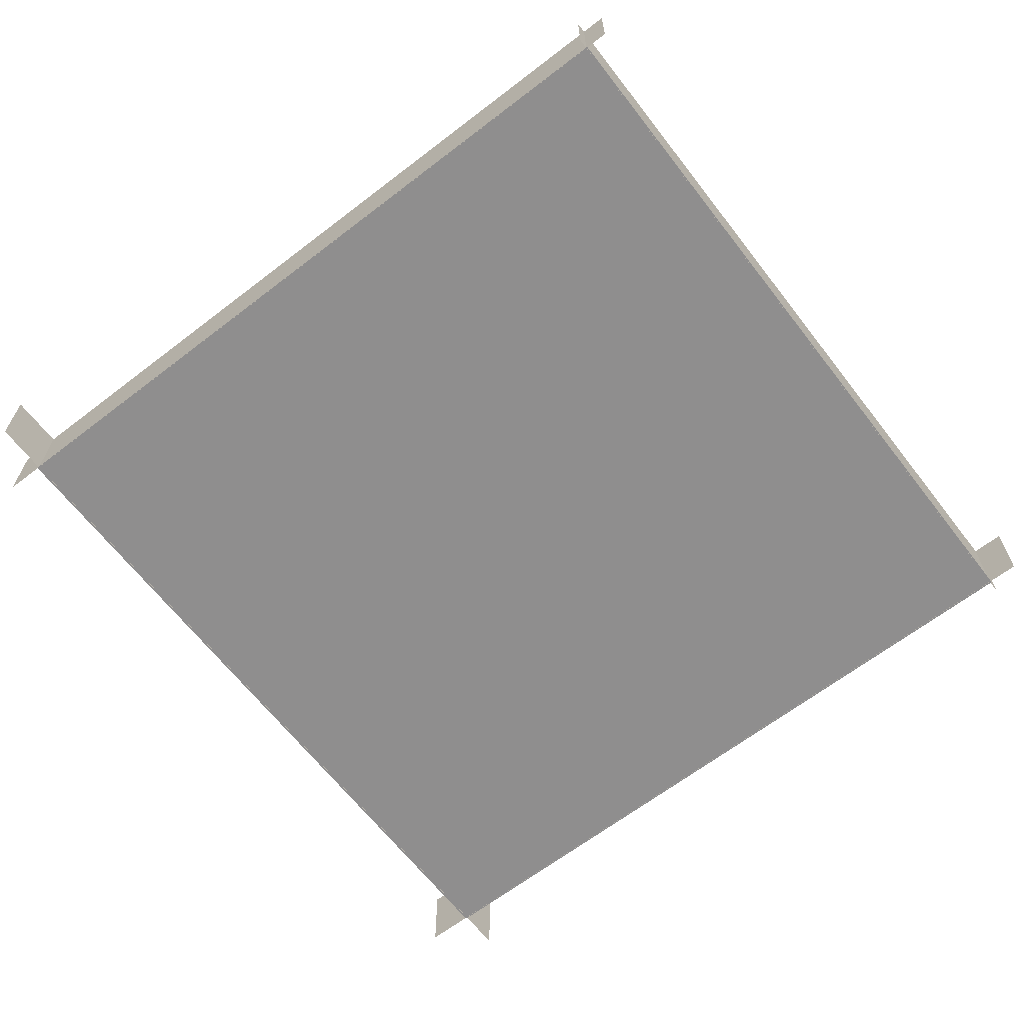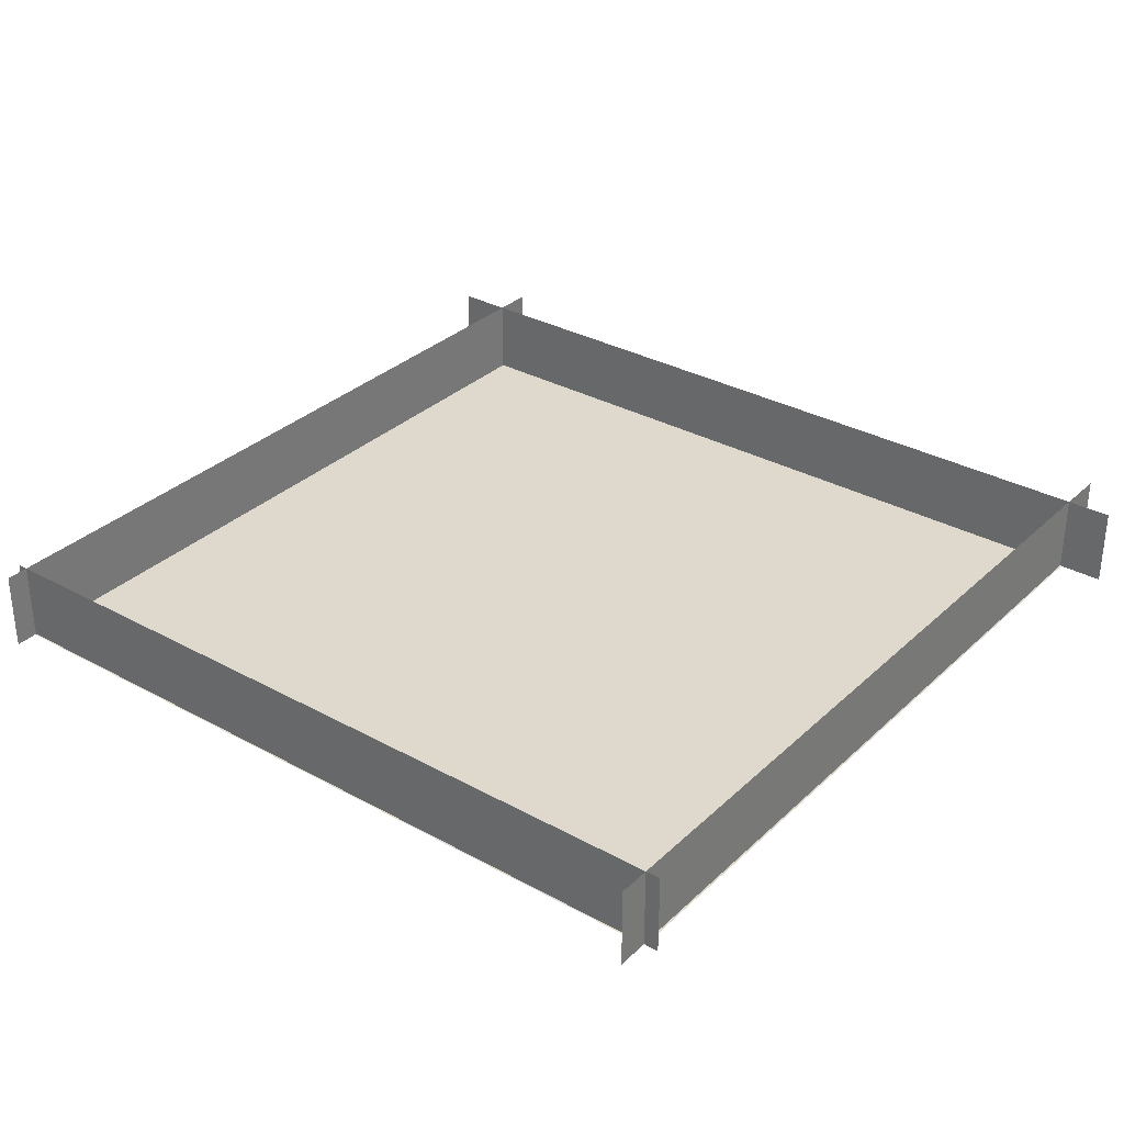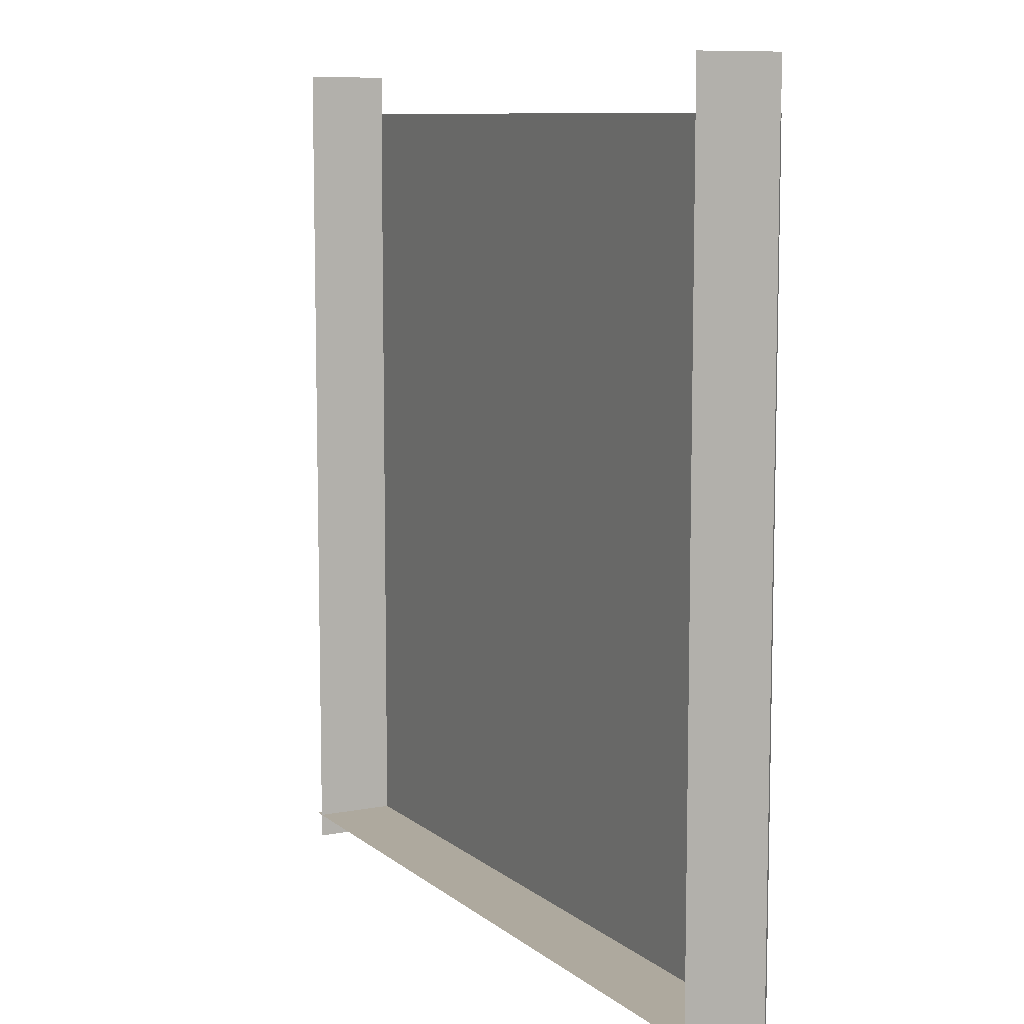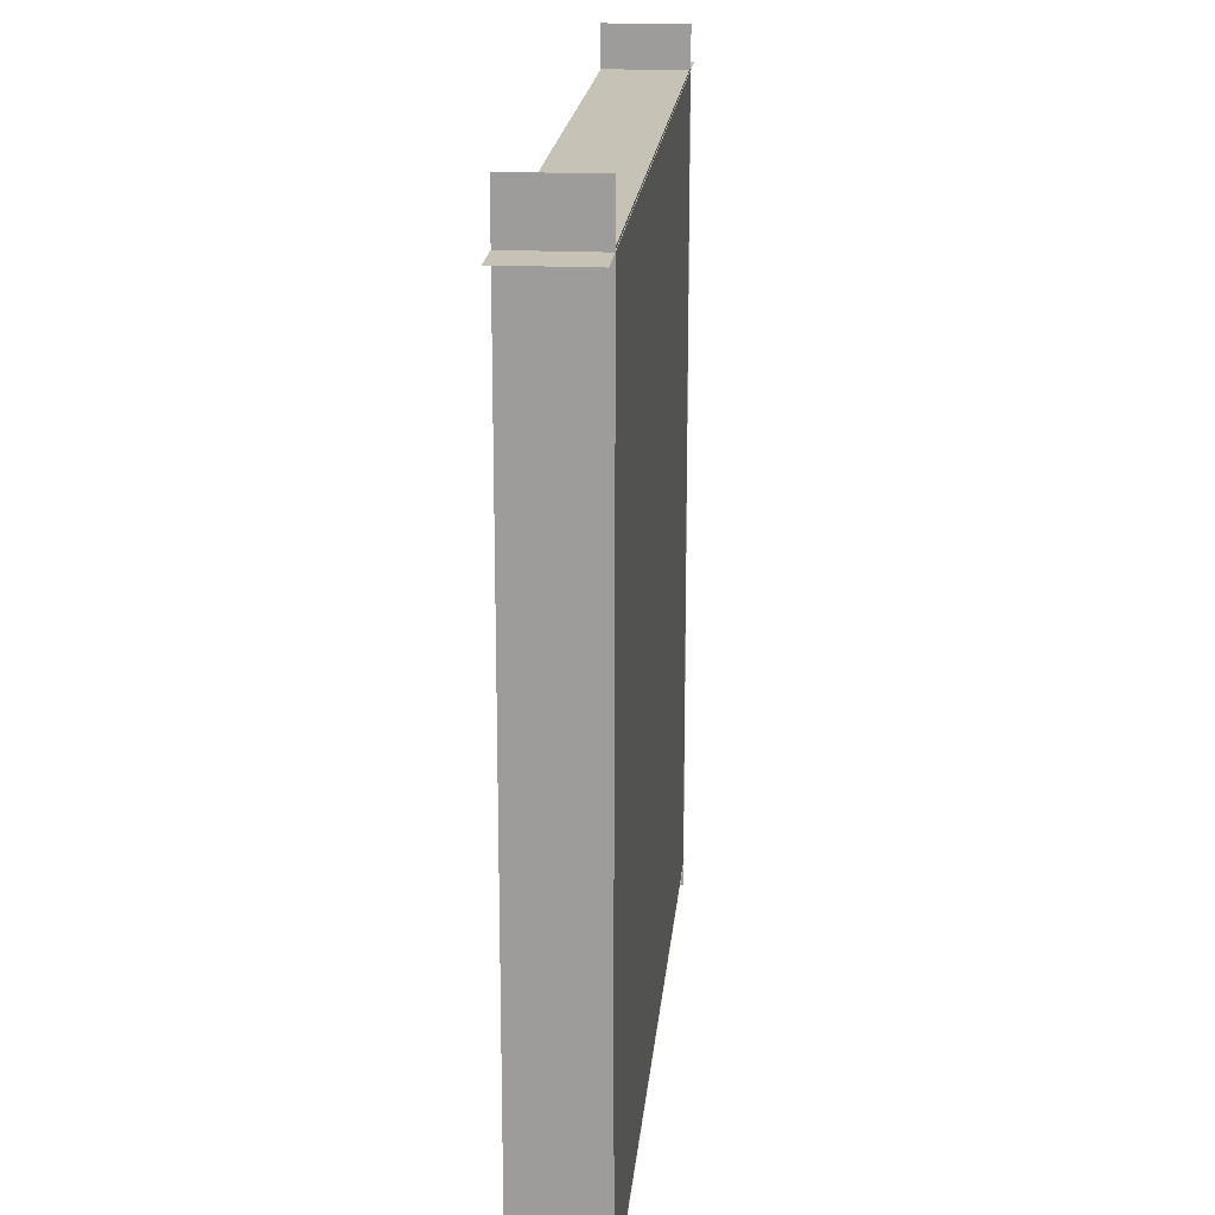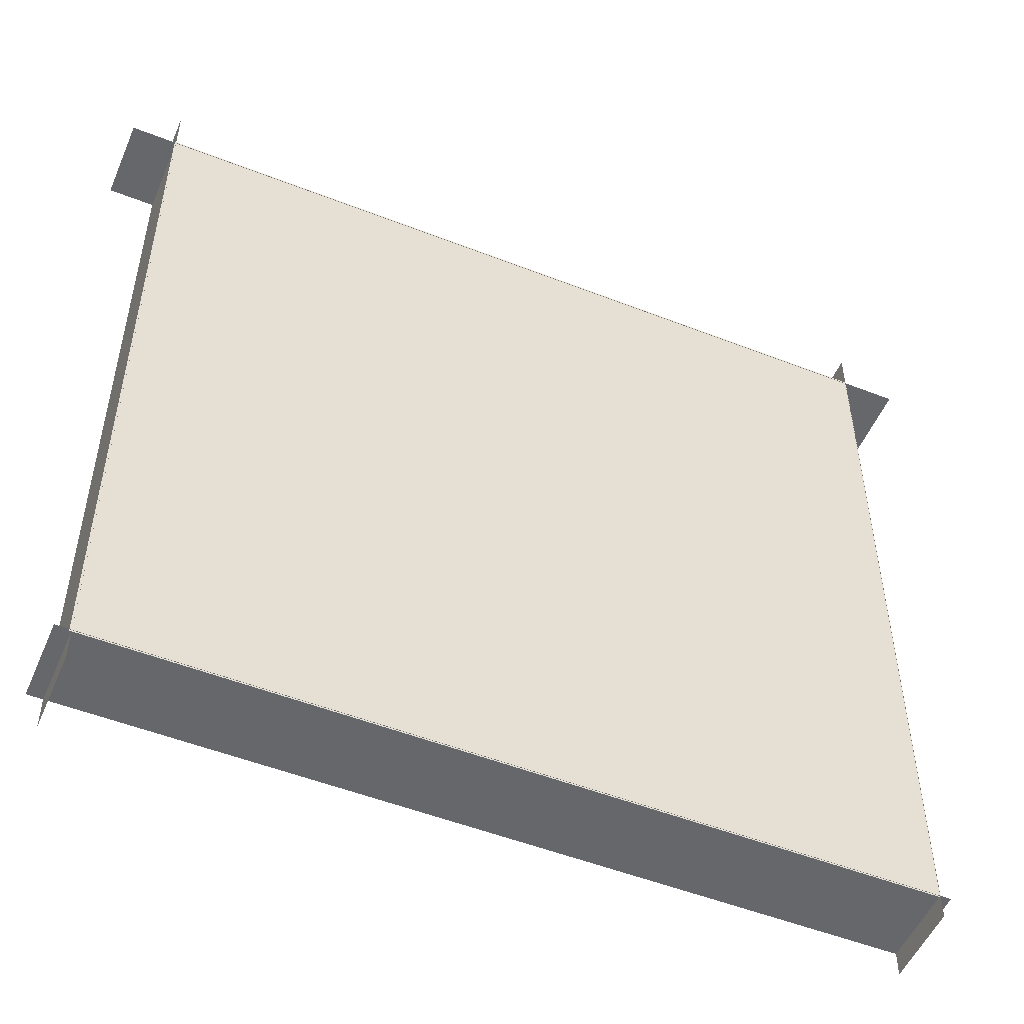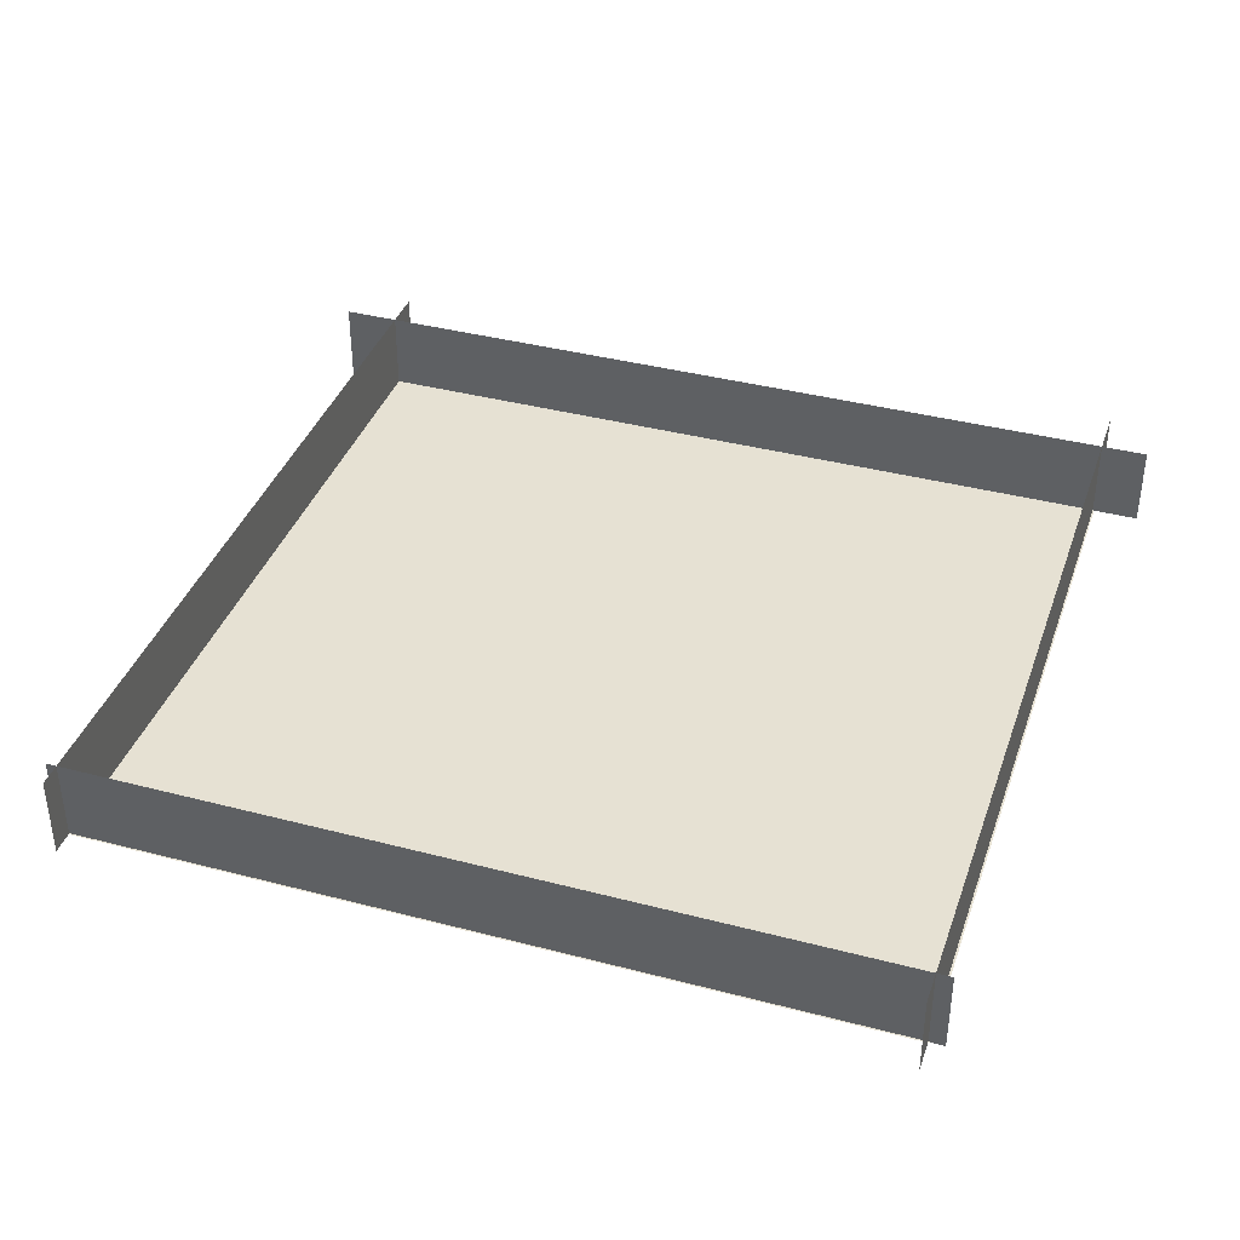
<metadata>
{"format":"obj","ext":"obj","renderer":"f3d","projection":"perspective","resolution":1024,"background":"white","views":[{"elev":-65.0,"azim":127.7,"up":"+Y"},{"elev":32.1,"azim":-142.3,"up":"+Y"},{"elev":9.1,"azim":-117.3,"up":"+Z"},{"elev":18.9,"azim":-84.9,"up":"+Z"},{"elev":-52.0,"azim":-22.9,"up":"+Z"},{"elev":38.6,"azim":-161.7,"up":"+Y"}]}
</metadata>
<code>
o Plane
v -0.9701 0 0.9619
v 0.9701 0 0.9619
v -0.9701 0 -0.9619
v 0.9701 0 -0.9619
f 2 3 1
f 2 4 3
o Cube
v -1.002 -0.001066 -0.9584
v -1.002 0.1989 -0.9584
v 0.995 -0.001066 -0.9584
v 0.995 0.1989 -0.9584
v 0.9689 -0.001066 1.058
v -1.081 -0.001066 0.9563
v -1.081 0.1989 0.9563
v 1.106 -0.001066 0.9563
v 1.106 0.1989 0.9563
v -0.9654 -0.001066 -1.039
v -0.9654 0.1989 -1.039
v -0.9668 -0.001066 1.082
v -0.9668 0.1989 1.082
v 0.9689 -0.001066 -1.017
v 0.9689 0.1989 1.058
v 0.9689 0.1989 -1.017
f 8 5 7
f 19 18 9
f 13 10 11
f 15 16 14
f 8 6 5
f 19 20 18
f 13 12 10
f 15 17 16

</code>
